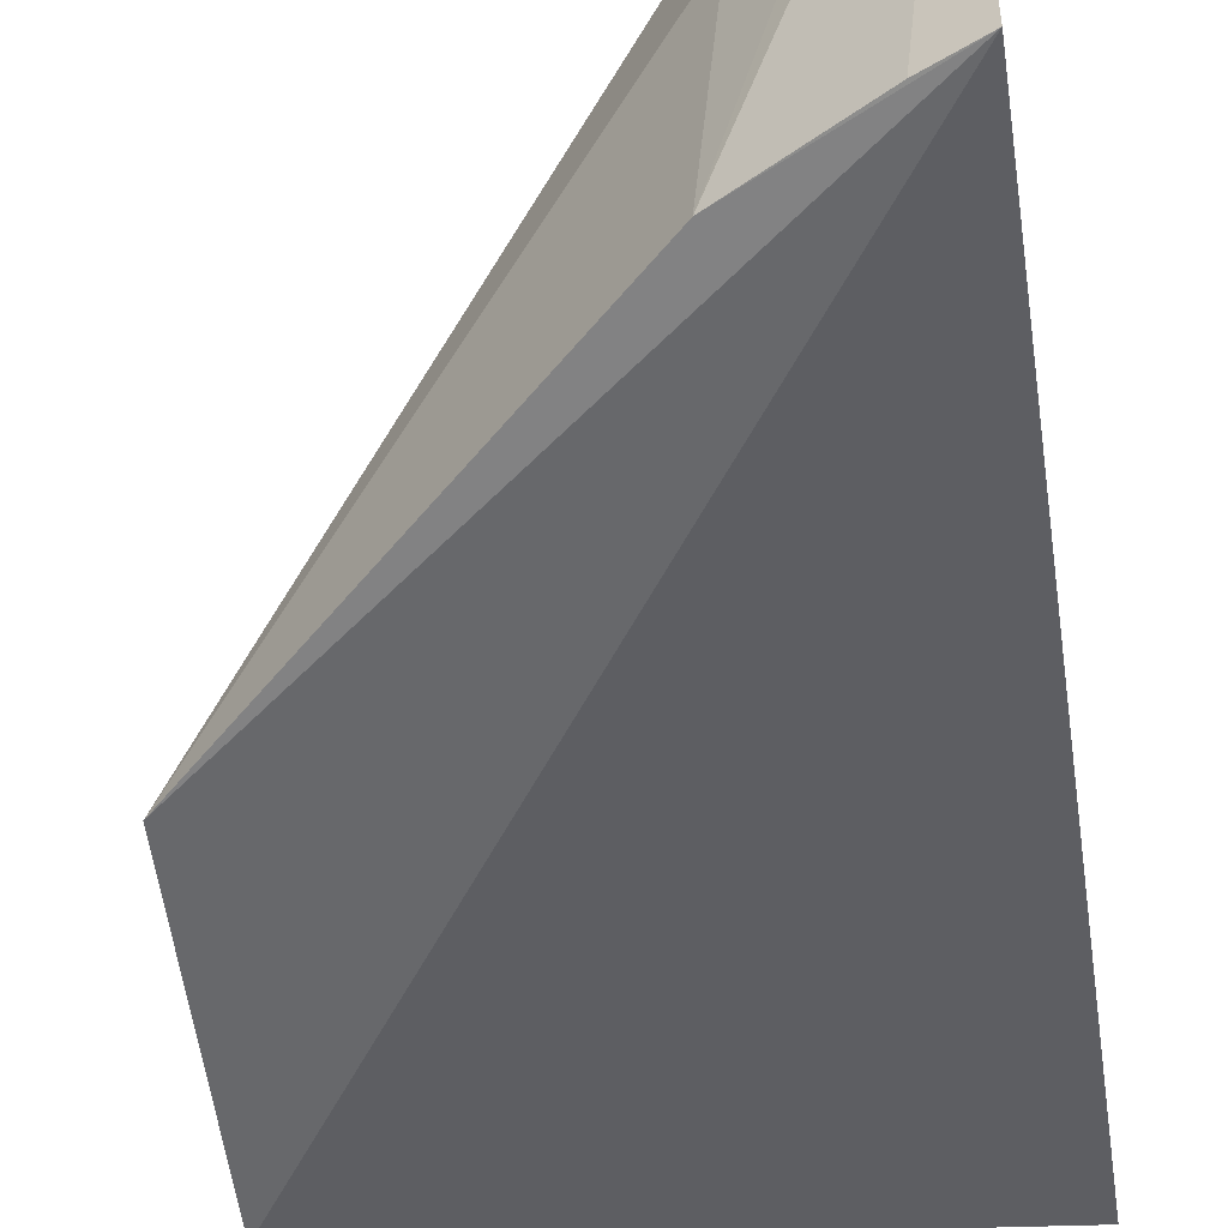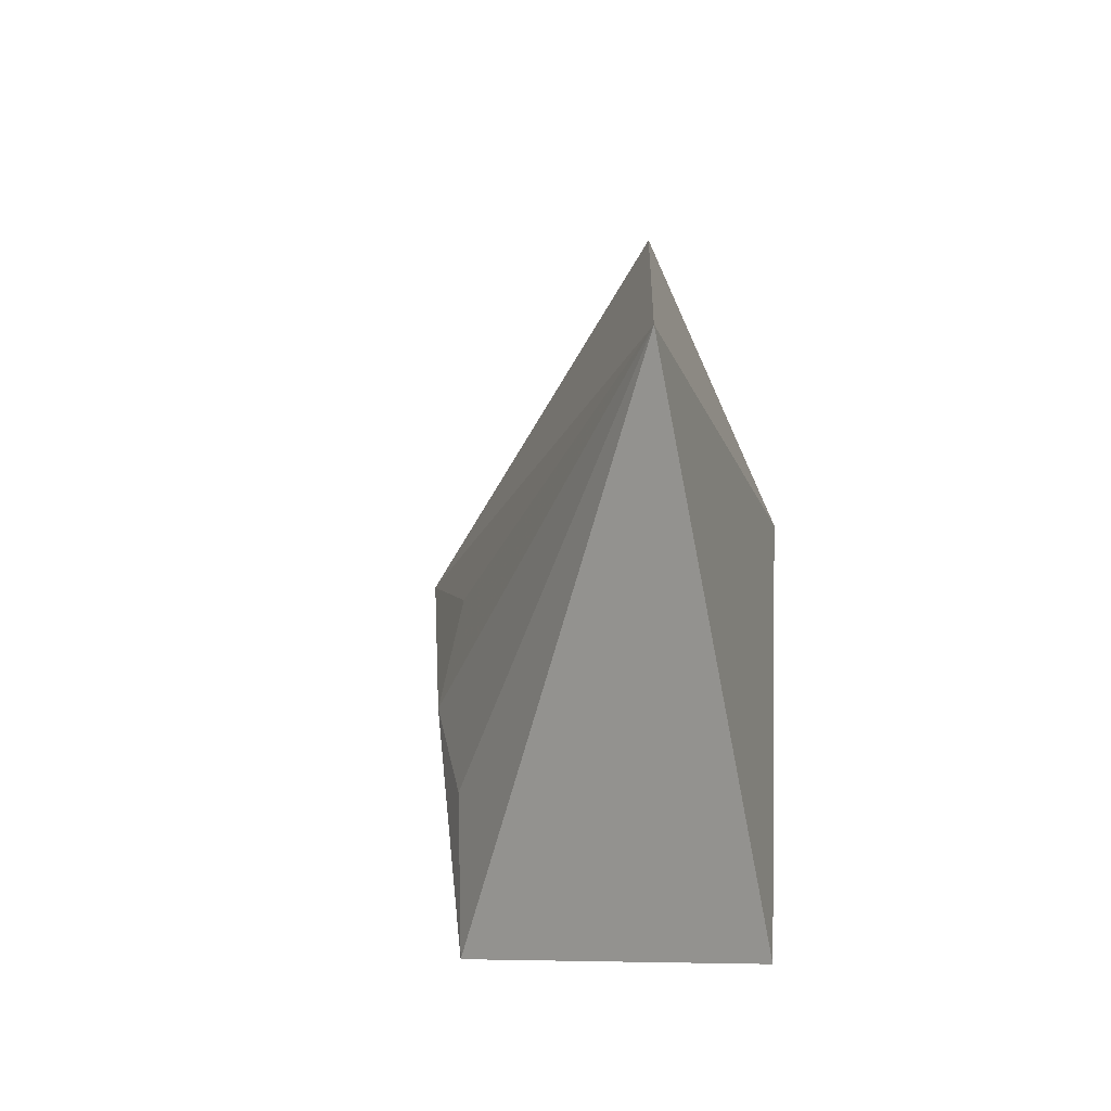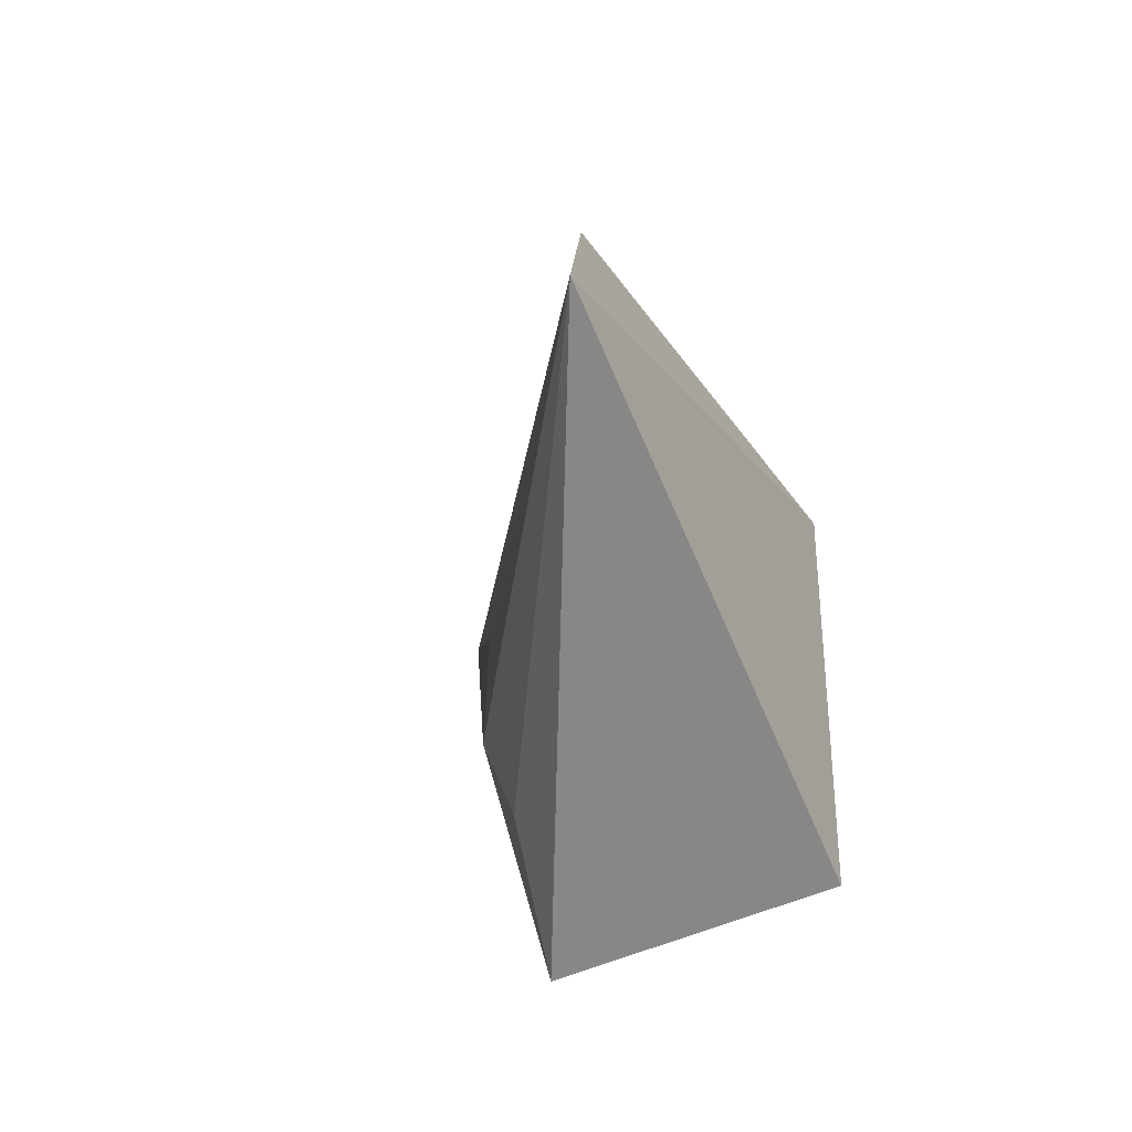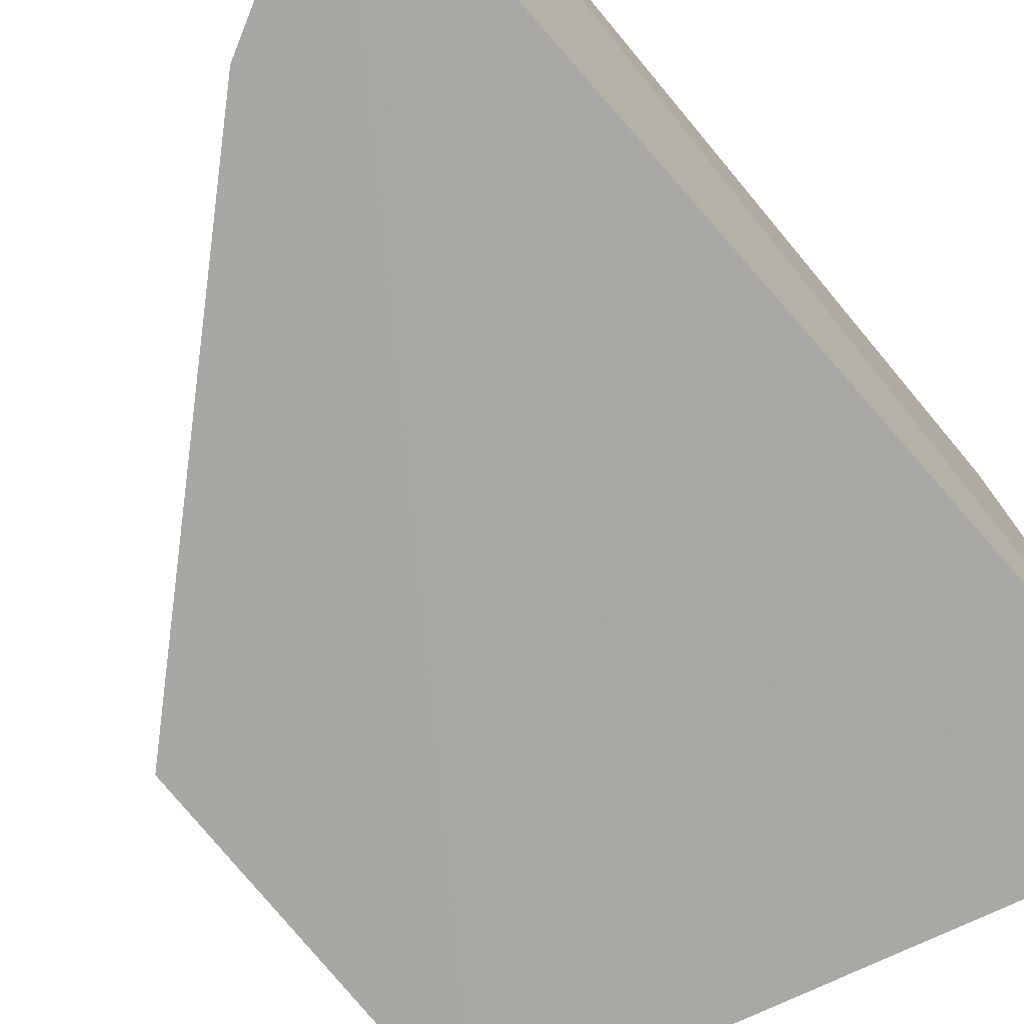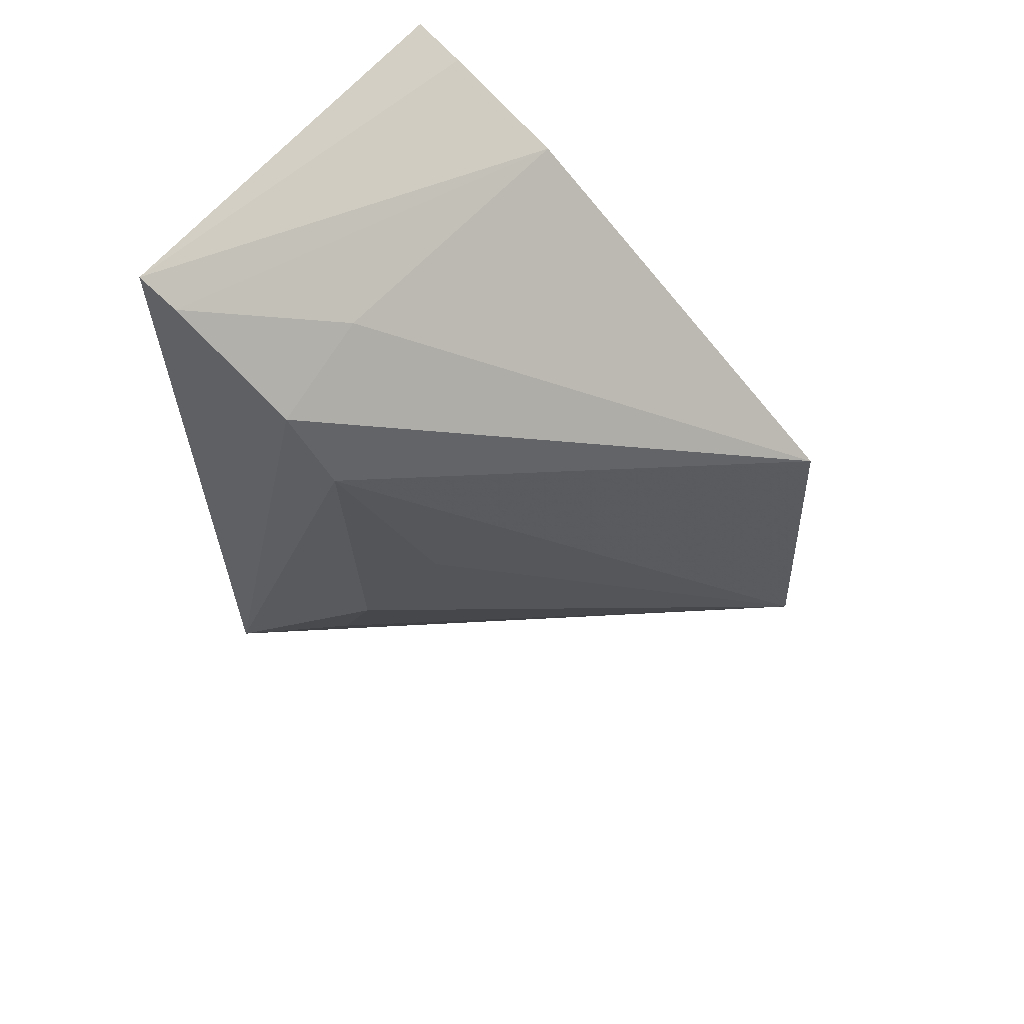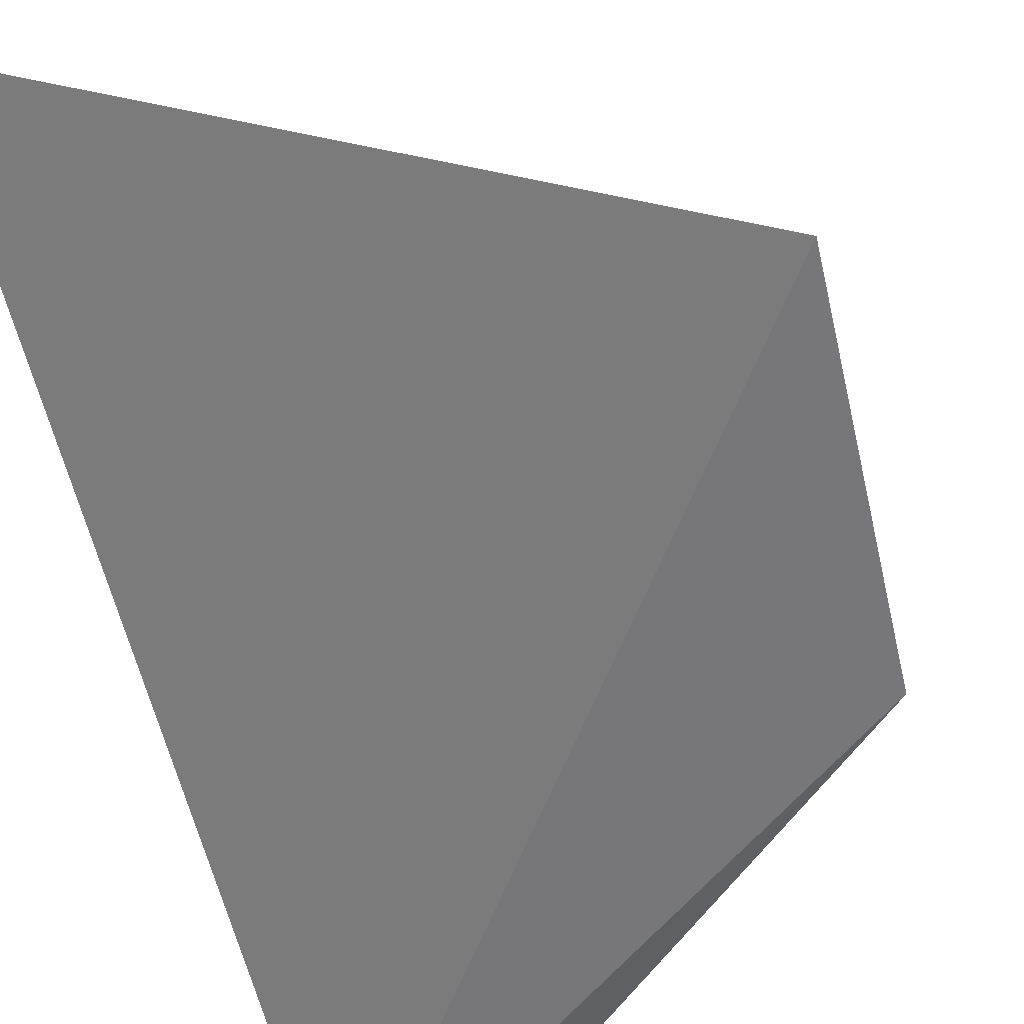
<metadata>
{"format":"obj","ext":"obj","renderer":"f3d","projection":"perspective","resolution":1024,"background":"white","views":[{"elev":-52.0,"azim":-171.0,"up":"+Z"},{"elev":-67.0,"azim":115.5,"up":"+Y"},{"elev":-73.3,"azim":129.4,"up":"+Y"},{"elev":-71.4,"azim":-139.3,"up":"+Z"},{"elev":60.9,"azim":37.8,"up":"+Y"},{"elev":-58.6,"azim":15.5,"up":"+Z"}]}
</metadata>
<code>
v -0.2369 -0.008369 -0.04064
v -0.1047 0.04417 -0.07387
v -0.2355 0.04361 0.03948
v -0.2393 0.2336 0.03963
v -0.2385 0.231 -0.06455
v -0.191 0.1781 0.03194
v -0.1915 0.09429 0.02655
v -0.2019 0.2007 0.03482
v -0.2033 0.06673 0.02511
v -0.1761 0.1202 0.01239
v -0.1975 0.2108 -0.06561
v -0.1088 0.1309 -0.07442
v -0.2263 0.2257 -0.06467
v -0.2032 0.209 0.006747
v -0.2302 0.2269 0.03847
f 1 2 3
f 1 3 4
f 5 2 1
f 5 1 4
f 7 6 3
f 8 3 6
f 9 7 3
f 9 3 2
f 9 2 7
f 10 7 2
f 10 2 6
f 10 6 7
f 12 8 6
f 12 6 2
f 12 2 5
f 12 5 11
f 13 11 5
f 13 5 4
f 13 4 11
f 14 12 11
f 14 8 12
f 15 14 11
f 15 11 4
f 15 8 14
f 15 4 3
f 15 3 8

</code>
